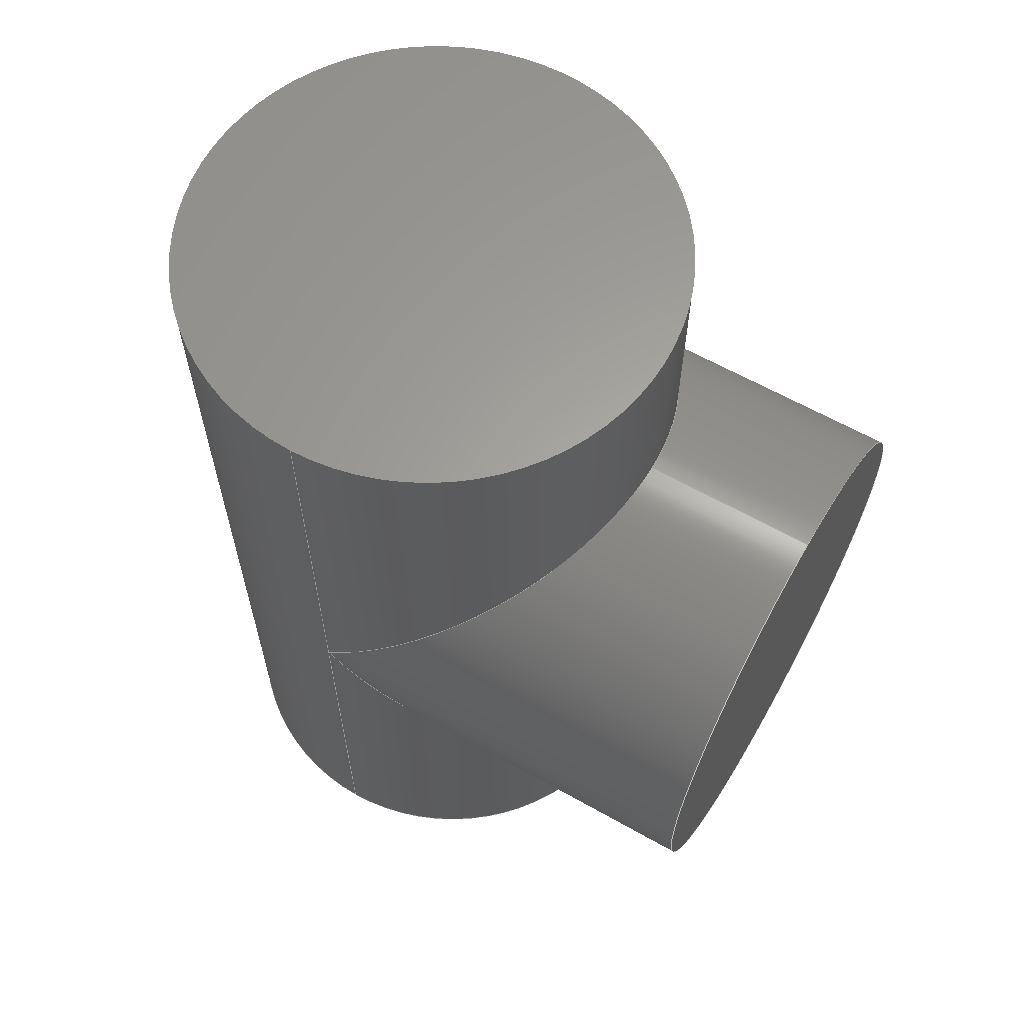
<metadata>
{"format":"step","ext":"step","renderer":"f3d","projection":"perspective","resolution":1024,"background":"white","views":[{"elev":62.3,"azim":119.9,"up":"+Z"}]}
</metadata>
<code>
ISO-10303-21;
DATA;
#1 = ORIENTED_EDGE ( 'NONE', *, *, #40, .T. ) ;
#2 = ORIENTED_EDGE ( 'NONE', *, *, #184, .T. ) ;
#3 = PERSON ( 'UNSPECIFIED', 'UNSPECIFIED', 'UNSPECIFIED', ('UNSPECIFIED'), ('UNSPECIFIED'), ('UNSPECIFIED') ) ;
#4 = EDGE_CURVE ( 'NONE', #289, #68, #216, .T. ) ;
#5 = VECTOR ( 'NONE', #195, 1000 ) ;
#6 = CARTESIAN_POINT ( 'NONE',  ( -50, 9.185e-15, -45 ) ) ;
#7 = EDGE_CURVE ( 'NONE', #114, #177, #174, .T. ) ;
#8 = FACE_OUTER_BOUND ( 'NONE', #66, .T. ) ;
#9 = EDGE_CURVE ( 'NONE', #20, #214, #43, .T. ) ;
#10 = CYLINDRICAL_SURFACE ( 'NONE', #257, 50 ) ;
#11 = VECTOR ( 'NONE', #107, 1000 ) ;
#12 = MECHANICAL_CONTEXT ( 'NONE', #160, 'mechanical' ) ;
#13 = ORIENTED_EDGE ( 'NONE', *, *, #29, .T. ) ;
#14 = ORIENTED_EDGE ( 'NONE', *, *, #218, .T. ) ;
#15 = CC_DESIGN_SECURITY_CLASSIFICATION ( #39, ( #169 ) ) ;
#16 = EDGE_CURVE ( 'NONE', #177, #86, #128, .T. ) ;
#17 = CARTESIAN_POINT ( 'NONE',  ( 0, 0, 45 ) ) ;
#18 = DIRECTION ( 'NONE',  ( 1, 0, 0 ) ) ;
#19 = APPROVAL_ROLE ( '' ) ;
#20 = VERTEX_POINT ( 'NONE', #245 ) ;
#21 = DIRECTION ( 'NONE',  ( 0, -1, 6.123e-17 ) ) ;
#22 = PERSON_AND_ORGANIZATION ( #3, #191 ) ;
#23 = CC_DESIGN_APPROVAL ( #213, ( #39 ) ) ;
#24 = ORIENTED_EDGE ( 'NONE', *, *, #7, .F. ) ;
#25 = CARTESIAN_POINT ( 'NONE',  ( 0, 85, 5 ) ) ;
#26 = APPROVAL_STATUS ( 'not_yet_approved' ) ;
#27 = DIRECTION ( 'NONE',  ( 0, 0, -1 ) ) ;
#28 = PERSON_AND_ORGANIZATION_ROLE ( 'classification_officer' ) ;
#29 = EDGE_CURVE ( 'NONE', #214, #284, #161, .T. ) ;
#30 = FACE_OUTER_BOUND ( 'NONE', #173, .T. ) ;
#31 = VECTOR ( 'NONE', #254, 1000 ) ;
#32 = LOCAL_TIME ( 20, 34, 6, #180 ) ;
#33 = CARTESIAN_POINT ( 'NONE',  ( -50, 0, 45 ) ) ;
#34 = DIRECTION ( 'NONE',  ( 0, 1, 0 ) ) ;
#35 = CARTESIAN_POINT ( 'NONE',  ( -29.29, 50, 5 ) ) ;
#36 = AXIS2_PLACEMENT_3D ( 'NONE', #52, #151, #217 ) ;
#37 = DIRECTION ( 'NONE',  ( 0, 0, 1 ) ) ;
#38 = VECTOR ( 'NONE', #145, 1000 ) ;
#39 = SECURITY_CLASSIFICATION ( '', '', #140 ) ;
#40 = EDGE_CURVE ( 'NONE', #68, #289, #64, .T. ) ;
#41 = PRODUCT_DEFINITION_SHAPE ( 'NONE', 'NONE',  #158 ) ;
#42 = DIRECTION ( 'NONE',  ( 0, 0, 1 ) ) ;
#43 = CIRCLE ( 'NONE', #262, 50 ) ;
#44 = AXIS2_PLACEMENT_3D ( 'NONE', #133, #21, #159 ) ;
#45 = EDGE_LOOP ( 'NONE', ( #292, #130, #13, #286, #261, #236 ) ) ;
#46 = CYLINDRICAL_SURFACE ( 'NONE', #60, 50 ) ;
#47 = APPROVAL_STATUS ( 'not_yet_approved' ) ;
#48 = ADVANCED_FACE ( 'NONE', ( #153 ), #46, .T. ) ;
#49 = ORIENTED_EDGE ( 'NONE', *, *, #150, .F. ) ;
#50 = CARTESIAN_POINT ( 'NONE',  ( 0, 50, 5 ) ) ;
#51 = EDGE_LOOP ( 'NONE', ( #49, #91 ) ) ;
#52 = CARTESIAN_POINT ( 'NONE',  ( 0, 0, 45 ) ) ;
#53 = CALENDAR_DATE ( 2022, 23, 7 ) ;
#54 = ORIENTED_EDGE ( 'NONE', *, *, #108, .T. ) ;
#55 = CC_DESIGN_DATE_AND_TIME_ASSIGNMENT ( #271, #162, ( #158 ) ) ;
#56 = PERSON_AND_ORGANIZATION_ROLE ( 'design_owner' ) ;
#57 =( NAMED_UNIT ( * ) PLANE_ANGLE_UNIT ( ) SI_UNIT ( $, .RADIAN. ) );
#58 = PERSON_AND_ORGANIZATION_ROLE ( 'creator' ) ;
#59 = DIRECTION ( 'NONE',  ( 0, 0, 1 ) ) ;
#60 = AXIS2_PLACEMENT_3D ( 'NONE', #178, #111, #250 ) ;
#61 = CARTESIAN_POINT ( 'NONE',  ( 50, 6.123e-15, 45 ) ) ;
#62 = CARTESIAN_POINT ( 'NONE',  ( 50, 9.813e-15, -45 ) ) ;
#63 = DIRECTION ( 'NONE',  ( 0, 1, 0 ) ) ;
#64 = CIRCLE ( 'NONE', #103, 50 ) ;
#65 = PRODUCT_RELATED_PRODUCT_CATEGORY ( 'detail', '', ( #241 ) ) ;
#66 = EDGE_LOOP ( 'NONE', ( #176, #222, #239, #54, #244 ) ) ;
#67 = CARTESIAN_POINT ( 'NONE',  ( -50, 0, 45 ) ) ;
#68 = VERTEX_POINT ( 'NONE', #156 ) ;
#69 = APPROVAL_PERSON_ORGANIZATION ( #221, #213, #157 ) ;
#70 = ORIENTED_EDGE ( 'NONE', *, *, #4, .T. ) ;
#71 = CARTESIAN_POINT ( 'NONE',  ( 6.123e-15, 50, -95 ) ) ;
#72 = APPROVAL_DATE_TIME ( #275, #213 ) ;
#73 = ORIENTED_EDGE ( 'NONE', *, *, #288, .T. ) ;
#74 = CARTESIAN_POINT ( 'NONE',  ( 0, 0, -135 ) ) ;
#75 = PERSON_AND_ORGANIZATION ( #3, #191 ) ;
#76 = ADVANCED_FACE ( 'NONE', ( #240 ), #197, .T. ) ;
#77 = DIRECTION ( 'NONE',  ( -0, -0, -1 ) ) ;
#78 = APPROVAL_DATE_TIME ( #165, #147 ) ;
#79 = FACE_OUTER_BOUND ( 'NONE', #51, .T. ) ;
#80 = DIRECTION ( 'NONE',  ( 0, 1, 0 ) ) ;
#81 = FACE_OUTER_BOUND ( 'NONE', #90, .T. ) ;
#82 = AXIS2_PLACEMENT_3D ( 'NONE', #255, #190, #84 ) ;
#83 = CARTESIAN_POINT ( 'NONE',  ( -50, 0, 45 ) ) ;
#84 = DIRECTION ( 'NONE',  ( 1, 0, -0 ) ) ;
#85 = CC_DESIGN_PERSON_AND_ORGANIZATION_ASSIGNMENT ( #93, #138, ( #169 ) ) ;
#86 = VERTEX_POINT ( 'NONE', #71 ) ;
#87 = ORIENTED_EDGE ( 'NONE', *, *, #16, .T. ) ;
#88 = APPROVAL_PERSON_ORGANIZATION ( #186, #147, #187 ) ;
#89 = CARTESIAN_POINT ( 'NONE',  ( 0, -110.1, 5 ) ) ;
#90 = EDGE_LOOP ( 'NONE', ( #87, #185, #73, #117, #294 ) ) ;
#91 = ORIENTED_EDGE ( 'NONE', *, *, #288, .F. ) ;
#92 = CC_DESIGN_DATE_AND_TIME_ASSIGNMENT ( #102, #120, ( #39 ) ) ;
#93 = PERSON_AND_ORGANIZATION ( #3, #191 ) ;
#94 = DIRECTION ( 'NONE',  ( 1, 0, 0 ) ) ;
#95 = EDGE_LOOP ( 'NONE', ( #175, #110, #203, #247, #225 ) ) ;
#96 = DIRECTION ( 'NONE',  ( 0, 0, -1 ) ) ;
#97 = COORDINATED_UNIVERSAL_TIME_OFFSET ( 3, 30, .AHEAD. ) ;
#98 = DESIGN_CONTEXT ( 'detailed design', #127, 'design' ) ;
#99 = CARTESIAN_POINT ( 'NONE',  ( 50, 29.29, -74.29 ) ) ;
#100 = APPLICATION_PROTOCOL_DEFINITION ( 'international standard', 'config_control_design', 1994, #127 ) ;
#101 = LINE ( 'NONE', #61, #11 ) ;
#102 = DATE_AND_TIME ( #232, #32 ) ;
#103 = AXIS2_PLACEMENT_3D ( 'NONE', #291, #115, #179 ) ;
#104 = DIRECTION ( 'NONE',  ( 1, 0, 0 ) ) ;
#105 = ADVANCED_FACE ( 'NONE', ( #135 ), #220, .T. ) ;
#106 = LINE ( 'NONE', #33, #38 ) ;
#107 = DIRECTION ( 'NONE',  ( 0, 0, -1 ) ) ;
#108 = EDGE_CURVE ( 'NONE', #114, #155, #227, .T. ) ;
#109 = ADVANCED_FACE ( 'NONE', ( #265 ), #112, .T. ) ;
#110 = ORIENTED_EDGE ( 'NONE', *, *, #210, .T. ) ;
#111 = DIRECTION ( 'NONE',  ( 0, 0, -1 ) ) ;
#112 = CYLINDRICAL_SURFACE ( 'NONE', #136, 50 ) ;
#113 = APPROVAL_STATUS ( 'not_yet_approved' ) ;
#114 = VERTEX_POINT ( 'NONE', #50 ) ;
#115 = DIRECTION ( 'NONE',  ( -0, -0, -1 ) ) ;
#116 = LOCAL_TIME ( 20, 34, 6, #97 ) ;
#117 = ORIENTED_EDGE ( 'NONE', *, *, #108, .F. ) ;
#118 = CARTESIAN_POINT ( 'NONE',  ( 0, 50, 5 ) ) ;
#119 = CARTESIAN_POINT ( 'NONE',  ( 0, -110.1, -45 ) ) ;
#120 = DATE_TIME_ROLE ( 'classification_date' ) ;
#121 = CARTESIAN_POINT ( 'NONE',  ( -50, 9.185e-15, -45 ) ) ;
#122 = PLANE ( 'NONE',  #82 ) ;
#123 =( BOUNDED_CURVE ( )  B_SPLINE_CURVE ( 3, ( #121, #171, #35, #279 ),
 .UNSPECIFIED., .F., .F. ) 
 B_SPLINE_CURVE_WITH_KNOTS ( ( 4, 4 ),
 ( 1.571, 3.142 ),
 .UNSPECIFIED. ) 
 CURVE ( )  GEOMETRIC_REPRESENTATION_ITEM ( )  RATIONAL_B_SPLINE_CURVE ( ( 1, 0.8047, 0.8047, 1 ) ) 
 REPRESENTATION_ITEM ( '' )  );
#124 = CC_DESIGN_PERSON_AND_ORGANIZATION_ASSIGNMENT ( #243, #268, ( #158 ) ) ;
#125 = CARTESIAN_POINT ( 'NONE',  ( 0, 0, 0 ) ) ;
#126 = CLOSED_SHELL ( 'NONE', ( #48, #76, #256, #194, #109, #260, #164, #105 ) ) ;
#127 = APPLICATION_CONTEXT ( 'configuration controlled 3d designs of mechanical parts and assemblies' ) ;
#128 =( BOUNDED_CURVE ( )  B_SPLINE_CURVE ( 3, ( #295, #99, #223, #201 ),
 .UNSPECIFIED., .F., .F. ) 
 B_SPLINE_CURVE_WITH_KNOTS ( ( 4, 4 ),
 ( 1.571, 3.142 ),
 .UNSPECIFIED. ) 
 CURVE ( )  GEOMETRIC_REPRESENTATION_ITEM ( )  RATIONAL_B_SPLINE_CURVE ( ( 1, 0.8047, 0.8047, 1 ) ) 
 REPRESENTATION_ITEM ( '' )  );
#129 = ORIENTED_EDGE ( 'NONE', *, *, #9, .F. ) ;
#130 = ORIENTED_EDGE ( 'NONE', *, *, #218, .F. ) ;
#131 = CARTESIAN_POINT ( 'NONE',  ( 50, 9.813e-15, -45 ) ) ;
#132 = DATE_AND_TIME ( #53, #263 ) ;
#133 = CARTESIAN_POINT ( 'NONE',  ( 0, 85, -45 ) ) ;
#134 = PERSON_AND_ORGANIZATION ( #3, #191 ) ;
#135 = FACE_OUTER_BOUND ( 'NONE', #290, .T. ) ;
#136 = AXIS2_PLACEMENT_3D ( 'NONE', #293, #96, #270 ) ;
#137 = DIRECTION ( 'NONE',  ( 1, 0, 0 ) ) ;
#138 = PERSON_AND_ORGANIZATION_ROLE ( 'design_supplier' ) ;
#139 =( NAMED_UNIT ( * ) SI_UNIT ( $, .STERADIAN. ) SOLID_ANGLE_UNIT ( ) );
#140 = SECURITY_CLASSIFICATION_LEVEL ( 'unclassified' ) ;
#141 = CC_DESIGN_PERSON_AND_ORGANIZATION_ASSIGNMENT ( #134, #56, ( #241 ) ) ;
#142 = APPROVAL ( #47, 'UNSPECIFIED' ) ;
#143 = DIRECTION ( 'NONE',  ( 1, 0, 0 ) ) ;
#144 = DIRECTION ( 'NONE',  ( 1, 0, 0 ) ) ;
#145 = DIRECTION ( 'NONE',  ( 0, 0, -1 ) ) ;
#146 = CARTESIAN_POINT ( 'NONE',  ( -50, 0, -135 ) ) ;
#147 = APPROVAL ( #26, 'UNSPECIFIED' ) ;
#148 =( BOUNDED_CURVE ( )  B_SPLINE_CURVE ( 3, ( #166, #208, #192, #163 ),
 .UNSPECIFIED., .F., .F. ) 
 B_SPLINE_CURVE_WITH_KNOTS ( ( 4, 4 ),
 ( 3.142, 4.712 ),
 .UNSPECIFIED. ) 
 CURVE ( )  GEOMETRIC_REPRESENTATION_ITEM ( )  RATIONAL_B_SPLINE_CURVE ( ( 1, 0.8047, 0.8047, 1 ) ) 
 REPRESENTATION_ITEM ( '' )  );
#149 = AXIS2_PLACEMENT_3D ( 'NONE', #276, #252, #104 ) ;
#150 = EDGE_CURVE ( 'NONE', #155, #196, #172, .T. ) ;
#151 = DIRECTION ( 'NONE',  ( 0, 0, -1 ) ) ;
#152 = AXIS2_PLACEMENT_3D ( 'NONE', #189, #59, #143 ) ;
#153 = FACE_OUTER_BOUND ( 'NONE', #264, .T. ) ;
#154 = APPLICATION_PROTOCOL_DEFINITION ( 'international standard', 'config_control_design', 1994, #160 ) ;
#155 = VERTEX_POINT ( 'NONE', #25 ) ;
#156 = CARTESIAN_POINT ( 'NONE',  ( 50, 6.123e-15, -135 ) ) ;
#157 = APPROVAL_ROLE ( '' ) ;
#158 = PRODUCT_DEFINITION ( 'UNKNOWN', '', #169, #98 ) ;
#159 = DIRECTION ( 'NONE',  ( 1, 0, 0 ) ) ;
#160 = APPLICATION_CONTEXT ( 'configuration controlled 3d designs of mechanical parts and assemblies' ) ;
#161 = LINE ( 'NONE', #67, #287 ) ;
#162 = DATE_TIME_ROLE ( 'creation_date' ) ;
#163 = CARTESIAN_POINT ( 'NONE',  ( -50, 9.185e-15, -45 ) ) ;
#164 = ADVANCED_FACE ( 'NONE', ( #79 ), #258, .F. ) ;
#165 = DATE_AND_TIME ( #253, #249 ) ;
#166 = CARTESIAN_POINT ( 'NONE',  ( 6.123e-15, 50, -95 ) ) ;
#167 = LINE ( 'NONE', #231, #31 ) ;
#168 = ADVANCED_BREP_SHAPE_REPRESENTATION ( 'Part2_Default_sldprt', ( #237, #215 ), #212 ) ;
#169 = PRODUCT_DEFINITION_FORMATION_WITH_SPECIFIED_SOURCE ( 'ANY', '', #241, .NOT_KNOWN. ) ;
#170 = DIRECTION ( 'NONE',  ( 0, 0, 1 ) ) ;
#171 = CARTESIAN_POINT ( 'NONE',  ( -50, 29.29, -15.71 ) ) ;
#172 = CIRCLE ( 'NONE', #44, 50 ) ;
#173 = EDGE_LOOP ( 'NONE', ( #14, #219 ) ) ;
#174 =( BOUNDED_CURVE ( )  B_SPLINE_CURVE ( 3, ( #118, #248, #229, #131 ),
 .UNSPECIFIED., .F., .F. ) 
 B_SPLINE_CURVE_WITH_KNOTS ( ( 4, 4 ),
 ( 3.142, 4.712 ),
 .UNSPECIFIED. ) 
 CURVE ( )  GEOMETRIC_REPRESENTATION_ITEM ( )  RATIONAL_B_SPLINE_CURVE ( ( 1, 0.8047, 0.8047, 1 ) ) 
 REPRESENTATION_ITEM ( '' )  );
#175 = ORIENTED_EDGE ( 'NONE', *, *, #16, .F. ) ;
#176 = ORIENTED_EDGE ( 'NONE', *, *, #282, .F. ) ;
#177 = VERTEX_POINT ( 'NONE', #62 ) ;
#178 = CARTESIAN_POINT ( 'NONE',  ( 0, 0, 45 ) ) ;
#179 = DIRECTION ( 'NONE',  ( 1, 0, 0 ) ) ;
#180 = COORDINATED_UNIVERSAL_TIME_OFFSET ( 3, 30, .AHEAD. ) ;
#181 = AXIS2_PLACEMENT_3D ( 'NONE', #74, #27, #18 ) ;
#182 = CC_DESIGN_APPROVAL ( #142, ( #169 ) ) ;
#183 = CALENDAR_DATE ( 2022, 23, 7 ) ;
#184 = EDGE_CURVE ( 'NONE', #20, #177, #167, .T. ) ;
#185 = ORIENTED_EDGE ( 'NONE', *, *, #282, .T. ) ;
#186 = PERSON_AND_ORGANIZATION ( #3, #191 ) ;
#187 = APPROVAL_ROLE ( '' ) ;
#188 = CC_DESIGN_PERSON_AND_ORGANIZATION_ASSIGNMENT ( #75, #58, ( #169 ) ) ;
#189 = CARTESIAN_POINT ( 'NONE',  ( 0, 0, 45 ) ) ;
#190 = DIRECTION ( 'NONE',  ( 0, 0, 1 ) ) ;
#191 = ORGANIZATION ( 'UNSPECIFIED', 'UNSPECIFIED', '' ) ;
#192 = CARTESIAN_POINT ( 'NONE',  ( -50, 29.29, -74.29 ) ) ;
#193 = EDGE_CURVE ( 'NONE', #284, #289, #106, .T. ) ;
#194 = ADVANCED_FACE ( 'NONE', ( #8 ), #10, .T. ) ;
#195 = DIRECTION ( 'NONE',  ( 0, 1, 0 ) ) ;
#196 = VERTEX_POINT ( 'NONE', #235 ) ;
#197 = CYLINDRICAL_SURFACE ( 'NONE', #36, 50 ) ;
#198 = DIRECTION ( 'NONE',  ( 1, 0, 0 ) ) ;
#199 = CIRCLE ( 'NONE', #152, 50 ) ;
#200 = UNCERTAINTY_MEASURE_WITH_UNIT (LENGTH_MEASURE( 1e-05 ), #206, 'distance_accuracy_value', 'NONE');
#201 = CARTESIAN_POINT ( 'NONE',  ( 6.123e-15, 50, -95 ) ) ;
#202 = LOCAL_TIME ( 20, 34, 6, #273 ) ;
#203 = ORIENTED_EDGE ( 'NONE', *, *, #4, .F. ) ;
#204 = CARTESIAN_POINT ( 'NONE',  ( 0, 0, -135 ) ) ;
#205 = APPROVAL_DATE_TIME ( #132, #142 ) ;
#206 =( LENGTH_UNIT ( ) NAMED_UNIT ( * ) SI_UNIT ( .MILLI., .METRE. ) );
#207 = CALENDAR_DATE ( 2022, 23, 7 ) ;
#208 = CARTESIAN_POINT ( 'NONE',  ( -29.29, 50, -95 ) ) ;
#209 = CARTESIAN_POINT ( 'NONE',  ( 0, 85, -45 ) ) ;
#210 = EDGE_CURVE ( 'NONE', #177, #68, #101, .T. ) ;
#211 = DIRECTION ( 'NONE',  ( 0, -1, 6.123e-17 ) ) ;
#212 =( GEOMETRIC_REPRESENTATION_CONTEXT ( 3 ) GLOBAL_UNCERTAINTY_ASSIGNED_CONTEXT ( ( #200 ) ) GLOBAL_UNIT_ASSIGNED_CONTEXT ( ( #206, #57, #139 ) ) REPRESENTATION_CONTEXT ( 'NONE', 'WORKASPACE' ) );
#213 = APPROVAL ( #113, 'UNSPECIFIED' ) ;
#214 = VERTEX_POINT ( 'NONE', #83 ) ;
#215 = AXIS2_PLACEMENT_3D ( 'NONE', #125, #37, #94 ) ;
#216 = CIRCLE ( 'NONE', #226, 50 ) ;
#217 = DIRECTION ( 'NONE',  ( -1, 0, 0 ) ) ;
#218 = EDGE_CURVE ( 'NONE', #214, #20, #199, .T. ) ;
#219 = ORIENTED_EDGE ( 'NONE', *, *, #9, .T. ) ;
#220 = PLANE ( 'NONE',  #181 ) ;
#221 = PERSON_AND_ORGANIZATION ( #3, #191 ) ;
#222 = ORIENTED_EDGE ( 'NONE', *, *, #278, .T. ) ;
#223 = CARTESIAN_POINT ( 'NONE',  ( 29.29, 50, -95 ) ) ;
#224 = COORDINATED_UNIVERSAL_TIME_OFFSET ( 3, 30, .AHEAD. ) ;
#225 = ORIENTED_EDGE ( 'NONE', *, *, #278, .F. ) ;
#226 = AXIS2_PLACEMENT_3D ( 'NONE', #204, #77, #198 ) ;
#227 = LINE ( 'NONE', #89, #5 ) ;
#228 = APPROVAL_PERSON_ORGANIZATION ( #22, #142, #19 ) ;
#229 = CARTESIAN_POINT ( 'NONE',  ( 50, 29.29, -15.71 ) ) ;
#230 = PERSON_AND_ORGANIZATION ( #3, #191 ) ;
#231 = CARTESIAN_POINT ( 'NONE',  ( 50, 6.123e-15, 45 ) ) ;
#232 = CALENDAR_DATE ( 2022, 23, 7 ) ;
#233 = LINE ( 'NONE', #259, #238 ) ;
#234 = CYLINDRICAL_SURFACE ( 'NONE', #280, 50 ) ;
#235 = CARTESIAN_POINT ( 'NONE',  ( 6.123e-15, 85, -95 ) ) ;
#236 = ORIENTED_EDGE ( 'NONE', *, *, #210, .F. ) ;
#237 = MANIFOLD_SOLID_BREP ( 'Mirror2', #126 ) ;
#238 = VECTOR ( 'NONE', #63, 1000 ) ;
#239 = ORIENTED_EDGE ( 'NONE', *, *, #277, .T. ) ;
#240 = FACE_OUTER_BOUND ( 'NONE', #95, .T. ) ;
#241 = PRODUCT ( 'Part2_Default_sldprt', 'Part2_Default_sldprt', '', ( #12 ) ) ;
#242 = DIRECTION ( 'NONE',  ( 0, 0, -1 ) ) ;
#243 = PERSON_AND_ORGANIZATION ( #3, #191 ) ;
#244 = ORIENTED_EDGE ( 'NONE', *, *, #150, .T. ) ;
#245 = CARTESIAN_POINT ( 'NONE',  ( 50, 6.123e-15, 45 ) ) ;
#246 = SHAPE_DEFINITION_REPRESENTATION ( #41, #168 ) ;
#247 = ORIENTED_EDGE ( 'NONE', *, *, #193, .F. ) ;
#248 = CARTESIAN_POINT ( 'NONE',  ( 29.29, 50, 5 ) ) ;
#249 = LOCAL_TIME ( 20, 34, 6, #224 ) ;
#250 = DIRECTION ( 'NONE',  ( -1, 0, 0 ) ) ;
#251 = COORDINATED_UNIVERSAL_TIME_OFFSET ( 3, 30, .AHEAD. ) ;
#252 = DIRECTION ( 'NONE',  ( 0, -1, 6.123e-17 ) ) ;
#253 = CALENDAR_DATE ( 2022, 23, 7 ) ;
#254 = DIRECTION ( 'NONE',  ( 0, 0, -1 ) ) ;
#255 = CARTESIAN_POINT ( 'NONE',  ( 0, 0, 45 ) ) ;
#256 = ADVANCED_FACE ( 'NONE', ( #81 ), #234, .T. ) ;
#257 = AXIS2_PLACEMENT_3D ( 'NONE', #119, #34, #170 ) ;
#258 = PLANE ( 'NONE',  #285 ) ;
#259 = CARTESIAN_POINT ( 'NONE',  ( 6.123e-15, -110.1, -95 ) ) ;
#260 = ADVANCED_FACE ( 'NONE', ( #30 ), #122, .T. ) ;
#261 = ORIENTED_EDGE ( 'NONE', *, *, #40, .F. ) ;
#262 = AXIS2_PLACEMENT_3D ( 'NONE', #17, #42, #137 ) ;
#263 = LOCAL_TIME ( 20, 34, 6, #251 ) ;
#264 = EDGE_LOOP ( 'NONE', ( #129, #2, #24, #272, #267 ) ) ;
#265 = FACE_OUTER_BOUND ( 'NONE', #45, .T. ) ;
#266 = CC_DESIGN_PERSON_AND_ORGANIZATION_ASSIGNMENT ( #230, #28, ( #39 ) ) ;
#267 = ORIENTED_EDGE ( 'NONE', *, *, #29, .F. ) ;
#268 = PERSON_AND_ORGANIZATION_ROLE ( 'creator' ) ;
#269 = CIRCLE ( 'NONE', #149, 50 ) ;
#270 = DIRECTION ( 'NONE',  ( -1, 0, 0 ) ) ;
#271 = DATE_AND_TIME ( #183, #202 ) ;
#272 = ORIENTED_EDGE ( 'NONE', *, *, #277, .F. ) ;
#273 = COORDINATED_UNIVERSAL_TIME_OFFSET ( 3, 30, .AHEAD. ) ;
#274 = DIRECTION ( 'NONE',  ( 0, 0, 1 ) ) ;
#275 = DATE_AND_TIME ( #207, #116 ) ;
#276 = CARTESIAN_POINT ( 'NONE',  ( 0, 85, -45 ) ) ;
#277 = EDGE_CURVE ( 'NONE', #284, #114, #123, .T. ) ;
#278 = EDGE_CURVE ( 'NONE', #86, #284, #148, .T. ) ;
#279 = CARTESIAN_POINT ( 'NONE',  ( 0, 50, 5 ) ) ;
#280 = AXIS2_PLACEMENT_3D ( 'NONE', #283, #80, #274 ) ;
#281 = CC_DESIGN_APPROVAL ( #147, ( #158 ) ) ;
#282 = EDGE_CURVE ( 'NONE', #86, #196, #233, .T. ) ;
#283 = CARTESIAN_POINT ( 'NONE',  ( 0, -110.1, -45 ) ) ;
#284 = VERTEX_POINT ( 'NONE', #6 ) ;
#285 = AXIS2_PLACEMENT_3D ( 'NONE', #209, #211, #144 ) ;
#286 = ORIENTED_EDGE ( 'NONE', *, *, #193, .T. ) ;
#287 = VECTOR ( 'NONE', #242, 1000 ) ;
#288 = EDGE_CURVE ( 'NONE', #196, #155, #269, .T. ) ;
#289 = VERTEX_POINT ( 'NONE', #146 ) ;
#290 = EDGE_LOOP ( 'NONE', ( #70, #1 ) ) ;
#291 = CARTESIAN_POINT ( 'NONE',  ( 0, 0, -135 ) ) ;
#292 = ORIENTED_EDGE ( 'NONE', *, *, #184, .F. ) ;
#293 = CARTESIAN_POINT ( 'NONE',  ( 0, 0, 45 ) ) ;
#294 = ORIENTED_EDGE ( 'NONE', *, *, #7, .T. ) ;
#295 = CARTESIAN_POINT ( 'NONE',  ( 50, 9.813e-15, -45 ) ) ;
ENDSEC;
END-ISO-10303-21;

</code>
